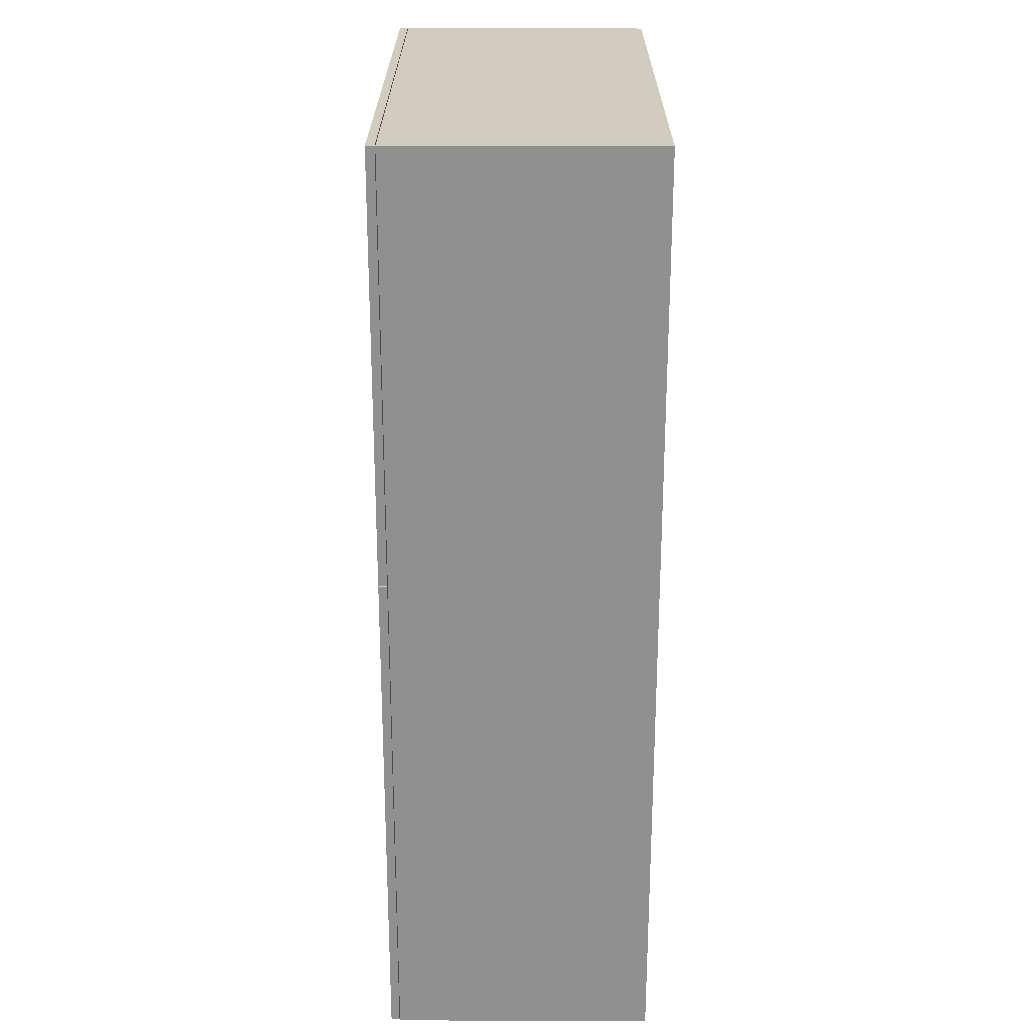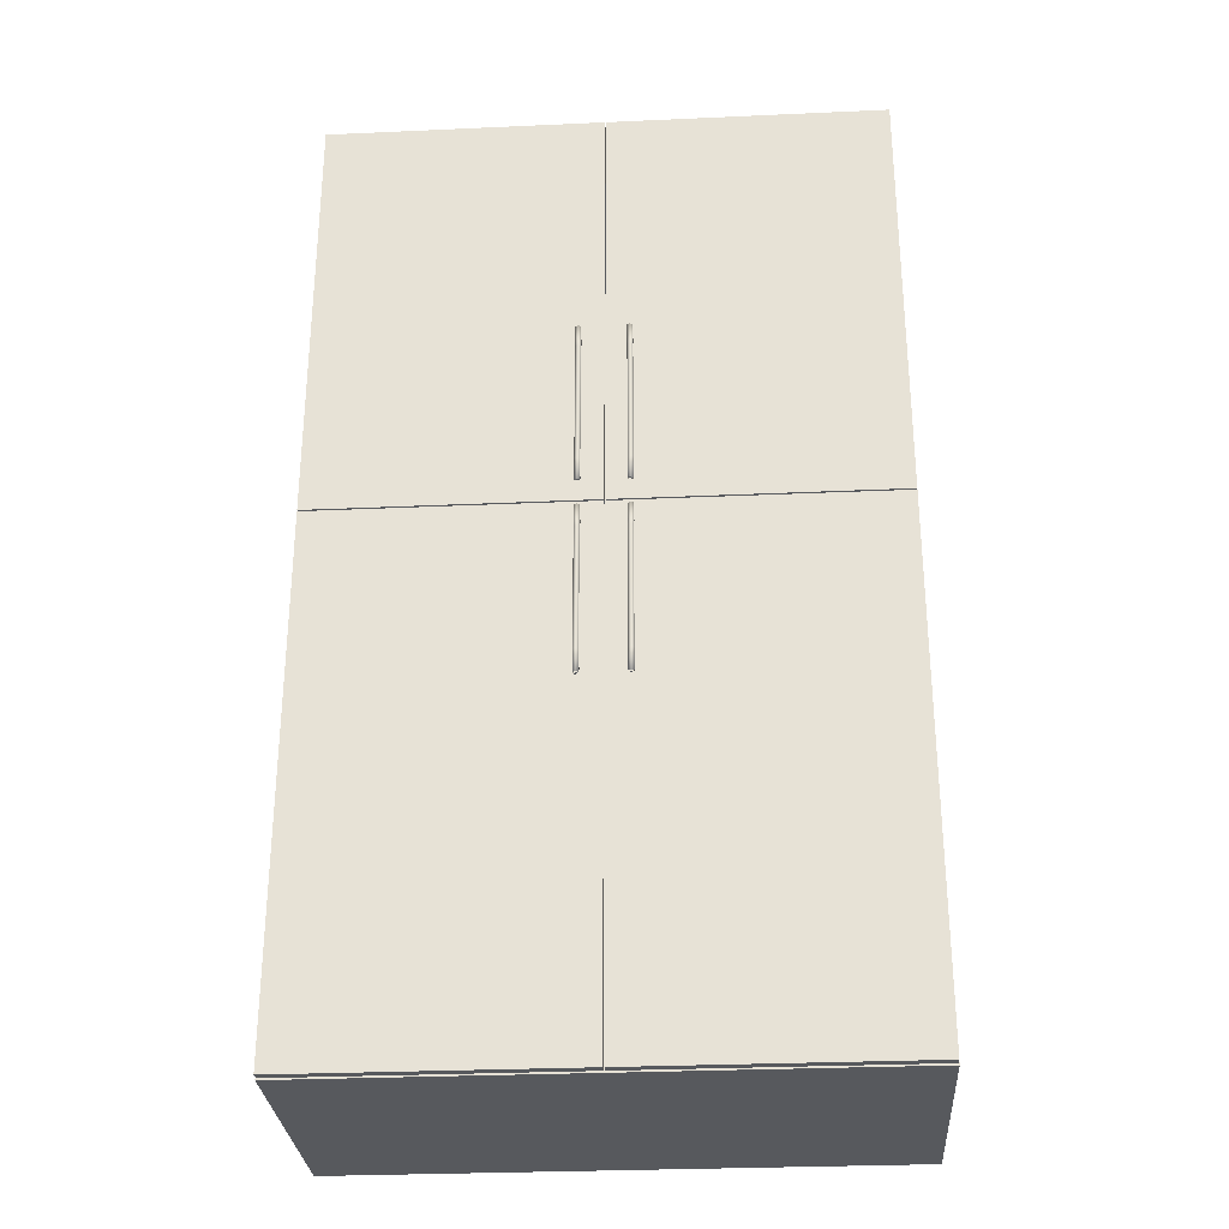
<metadata>
{"format":"obj","ext":"obj","renderer":"f3d","projection":"perspective","resolution":1024,"background":"white","views":[{"elev":24.2,"azim":90.3,"up":"+Y"},{"elev":-29.4,"azim":3.8,"up":"+Y"}]}
</metadata>
<code>
v -0.4668 0.8521 -0.2435
v -0.4668 -0.8469 0.2265
v -0.4668 0.8521 0.2265
v -0.4668 -0.8469 -0.2435
v -0.4515 0.8521 0.2265
v -0.4515 -0.8469 -0.2435
v -0.4515 0.8521 -0.2435
v -0.4515 -0.8469 0.2265
v 0.0657 0.3603 0.2725
v 0.06084 0.1437 0.2689
v 0.0657 0.1437 0.2725
v 0.06084 0.3603 0.2689
v 0.07056 0.3603 0.2689
v 0.0627 0.3603 0.2632
v 0.07056 0.1437 0.2689
v 0.0627 0.1437 0.2632
v 0.0687 0.1437 0.2632
v 0.0687 0.3603 0.2632
v -0.4655 0.8521 0.2431
v -0.4655 0.08237 0.2431
v 0.02228 0.8521 0.2431
v -0.4655 0.8521 0.2278
v 0.02228 0.08237 0.2431
v -0.4655 0.08237 0.2278
v 0.02228 0.08237 0.2278
v 0.02228 0.8521 0.2278
v -0.02155 0.05938 0.2683
v -0.01859 0.05938 0.2705
v -0.02042 0.05938 0.2648
v -0.01859 0.0581 0.2725
v -0.01675 0.05938 0.2648
v -0.02159 0.0581 0.2632
v -0.02344 0.0581 0.2689
v -0.01562 0.05938 0.2683
v -0.01558 0.0581 0.2632
v -0.01859 0.01852 0.2725
v -0.01373 0.0581 0.2689
v -0.01859 0.04342 0.2632
v -0.02159 0.04124 0.2632
v -0.02344 0.01852 0.2689
v -0.01373 0.01852 0.2689
v -0.01558 0.04124 0.2632
v -0.02284 0.04033 0.2671
v -0.01434 0.04033 0.2671
v -0.01434 0.04033 0.2431
v -0.01859 0.04342 0.2431
v -0.02159 0.01852 0.2632
v -0.01558 0.03649 0.2632
v -0.02284 0.04033 0.2431
v -0.02159 0.03649 0.2632
v -0.01558 0.01852 0.2632
v -0.02121 0.03533 0.2431
v -0.02121 0.03533 0.2632
v -0.01596 0.03533 0.2632
v -0.01596 0.03533 0.2431
v -0.01859 0.03533 0.2431
v 0.4986 -0.8469 0.2265
v 0.5139 0.8521 0.2265
v 0.4986 0.8521 0.2265
v 0.5139 -0.8469 0.2265
v 0.06753 0.4012 0.2648
v 0.0657 0.4012 0.2705
v 0.06867 0.4012 0.2683
v 0.06386 0.4012 0.2648
v 0.0657 0.3999 0.2725
v 0.0687 0.3999 0.2632
v 0.0627 0.3999 0.2632
v 0.06273 0.4012 0.2683
v 0.07056 0.3999 0.2689
v 0.0657 0.3603 0.2725
v 0.06084 0.3999 0.2689
v 0.0687 0.383 0.2632
v 0.0657 0.3852 0.2632
v 0.07056 0.3603 0.2689
v 0.06084 0.3603 0.2689
v 0.06995 0.3821 0.2671
v 0.0627 0.383 0.2632
v 0.06145 0.3821 0.2671
v 0.0657 0.3852 0.2431
v 0.06145 0.3821 0.2431
v 0.0687 0.3603 0.2632
v 0.0627 0.3783 0.2632
v 0.06995 0.3821 0.2431
v 0.0687 0.3783 0.2632
v 0.0627 0.3603 0.2632
v 0.06832 0.3771 0.2431
v 0.06832 0.3771 0.2632
v 0.06307 0.3771 0.2632
v 0.06307 0.3771 0.2431
v 0.0657 0.3771 0.2431
v -0.4515 0.06832 0.2265
v 0.4986 0.08875 0.2265
v -0.4515 0.08875 0.2265
v 0.4986 0.06832 0.2265
v -0.4515 0.8316 0.2265
v 0.4986 0.8521 0.2265
v -0.4515 0.8521 0.2265
v 0.4986 0.8316 0.2265
v -0.4515 0.06832 0.2265
v 0.4986 0.06832 -0.2205
v 0.4986 0.06832 0.2265
v -0.4515 0.06832 -0.2205
v 0.4986 0.08875 0.2265
v -0.4515 0.08875 -0.2205
v 0.4986 0.08875 -0.2205
v -0.4515 0.08875 0.2265
v -0.4515 -0.8265 -0.2435
v -0.4515 -0.8469 0.2265
v -0.4515 -0.8265 0.2265
v -0.4515 -0.8469 -0.2435
v 0.4986 -0.8265 0.2265
v 0.4986 -0.8469 -0.2435
v 0.4986 -0.8265 -0.2435
v 0.4986 -0.8469 0.2265
v 0.02483 0.8521 0.2431
v 0.5127 0.08237 0.2431
v 0.5127 0.8521 0.2431
v 0.02483 0.08237 0.2431
v 0.5127 0.8521 0.2278
v 0.02483 0.08237 0.2278
v 0.5127 0.08237 0.2278
v 0.02483 0.8521 0.2278
v 0.4986 0.8521 -0.2435
v 0.5139 0.8521 0.2265
v 0.5139 0.8521 -0.2435
v 0.4986 0.8521 0.2265
v 0.5139 -0.8469 -0.2435
v 0.4986 -0.8469 0.2265
v 0.5139 -0.8469 0.2265
v 0.4986 -0.8469 -0.2435
v -0.02344 0.1041 0.2689
v -0.02159 0.1041 0.2632
v -0.01859 0.1041 0.2725
v -0.02284 0.1219 0.2671
v -0.02155 0.1028 0.2683
v -0.01558 0.1041 0.2632
v -0.02344 0.1437 0.2689
v -0.02159 0.1209 0.2632
v -0.02042 0.1028 0.2648
v -0.01373 0.1041 0.2689
v -0.01859 0.1437 0.2725
v -0.01859 0.1028 0.2705
v -0.02159 0.1257 0.2632
v -0.02284 0.1219 0.2431
v -0.01562 0.1028 0.2683
v -0.01558 0.1209 0.2632
v -0.01859 0.1188 0.2632
v -0.01675 0.1028 0.2648
v -0.02159 0.1437 0.2632
v -0.01859 0.1188 0.2431
v -0.01373 0.1437 0.2689
v -0.01434 0.1219 0.2671
v -0.02121 0.1268 0.2632
v -0.01434 0.1219 0.2431
v -0.01596 0.1268 0.2632
v -0.02121 0.1268 0.2431
v -0.01558 0.1437 0.2632
v -0.01596 0.1268 0.2431
v -0.01859 0.1268 0.2431
v -0.01558 0.1257 0.2632
v 0.0657 0.01852 0.2725
v 0.06084 -0.1981 0.2689
v 0.0657 -0.1981 0.2725
v 0.06084 0.01852 0.2689
v 0.07056 0.01852 0.2689
v 0.0627 0.01852 0.2632
v 0.07056 -0.1981 0.2689
v 0.0627 -0.1981 0.2632
v 0.0687 -0.1981 0.2632
v 0.0687 0.01852 0.2632
v -0.02344 -0.2377 0.2689
v -0.02159 -0.2377 0.2632
v -0.01859 -0.2377 0.2725
v -0.02284 -0.2199 0.2671
v -0.02155 -0.239 0.2683
v -0.01558 -0.2377 0.2632
v -0.02344 -0.1981 0.2689
v -0.02159 -0.2208 0.2632
v -0.02042 -0.239 0.2648
v -0.01373 -0.2377 0.2689
v -0.01859 -0.1981 0.2725
v -0.01859 -0.239 0.2705
v -0.02159 -0.2161 0.2632
v -0.02284 -0.2199 0.2431
v -0.01562 -0.239 0.2683
v -0.01558 -0.2208 0.2632
v -0.01859 -0.223 0.2632
v -0.01675 -0.239 0.2648
v -0.02159 -0.1981 0.2632
v -0.01859 -0.223 0.2431
v -0.01373 -0.1981 0.2689
v -0.01434 -0.2199 0.2671
v -0.02121 -0.2149 0.2632
v -0.01434 -0.2199 0.2431
v -0.01596 -0.2149 0.2632
v -0.02121 -0.2149 0.2431
v -0.01558 -0.1981 0.2632
v -0.01596 -0.2149 0.2431
v -0.01859 -0.2149 0.2431
v -0.01558 -0.2161 0.2632
v 0.0657 -0.2377 0.2725
v 0.0687 -0.2377 0.2632
v 0.07056 -0.2377 0.2689
v 0.0627 -0.2377 0.2632
v 0.06995 -0.2199 0.2671
v 0.06867 -0.239 0.2683
v 0.07056 -0.1981 0.2689
v 0.06084 -0.2377 0.2689
v 0.0687 -0.2208 0.2632
v 0.06753 -0.239 0.2648
v 0.0657 -0.1981 0.2725
v 0.0657 -0.239 0.2705
v 0.06273 -0.239 0.2683
v 0.0627 -0.2208 0.2632
v 0.0657 -0.223 0.2632
v 0.06386 -0.239 0.2648
v 0.06995 -0.2199 0.2431
v 0.0687 -0.2161 0.2632
v 0.06084 -0.1981 0.2689
v 0.06145 -0.2199 0.2671
v 0.0657 -0.223 0.2431
v 0.0687 -0.1981 0.2632
v 0.06145 -0.2199 0.2431
v 0.06832 -0.2149 0.2632
v 0.0627 -0.1981 0.2632
v 0.06307 -0.2149 0.2431
v 0.06832 -0.2149 0.2431
v 0.06307 -0.2149 0.2632
v 0.0627 -0.2161 0.2632
v 0.0657 -0.2149 0.2431
v 0.4986 -0.2419 -0.223
v -0.4515 -0.2214 -0.223
v 0.4986 -0.2214 -0.223
v -0.4515 -0.2419 -0.223
v 0.4986 -0.2214 0.2214
v -0.4515 -0.2419 0.2214
v -0.4515 -0.2214 0.2214
v 0.4986 -0.2419 0.2214
v -0.01859 0.1437 0.2725
v -0.01373 0.1437 0.2689
v -0.01859 0.3603 0.2725
v -0.01373 0.3603 0.2689
v -0.02344 0.3603 0.2689
v -0.01558 0.3603 0.2632
v -0.02344 0.1437 0.2689
v -0.01558 0.1437 0.2632
v -0.02159 0.1437 0.2632
v -0.02159 0.3603 0.2632
v -0.4515 0.7295 -0.2281
v 0.4986 0.8316 -0.2281
v -0.4515 0.8316 -0.2281
v 0.4986 0.7295 -0.2281
v -0.4515 0.8316 -0.2435
v 0.4986 0.7295 -0.2435
v 0.4986 0.8316 -0.2435
v -0.4515 0.7295 -0.2435
v -0.01859 -0.1981 0.2725
v -0.01373 -0.1981 0.2689
v -0.01859 0.01852 0.2725
v -0.01373 0.01852 0.2689
v -0.02344 0.01852 0.2689
v -0.01558 0.01852 0.2632
v -0.02344 -0.1981 0.2689
v -0.01558 -0.1981 0.2632
v -0.02159 -0.1981 0.2632
v -0.02159 0.01852 0.2632
v -0.4515 0.8316 -0.2281
v -0.4515 -0.8265 -0.223
v -0.4515 0.8316 -0.223
v -0.4515 -0.8265 -0.2281
v 0.4986 0.8316 -0.223
v 0.4986 -0.8265 -0.2281
v 0.4986 -0.8265 -0.223
v 0.4986 0.8316 -0.2281
v 0.4986 -0.5431 -0.223
v -0.4515 -0.5227 -0.223
v 0.4986 -0.5227 -0.223
v -0.4515 -0.5431 -0.223
v 0.4986 -0.5227 0.2214
v -0.4515 -0.5431 0.2214
v -0.4515 -0.5227 0.2214
v 0.4986 -0.5431 0.2214
v -0.4515 -0.8265 -0.2281
v 0.4986 -0.7243 -0.2281
v -0.4515 -0.7243 -0.2281
v 0.4986 -0.8265 -0.2281
v -0.4515 -0.7243 -0.2435
v 0.4986 -0.8265 -0.2435
v 0.4986 -0.7243 -0.2435
v -0.4515 -0.8265 -0.2435
v -0.02155 0.4012 0.2683
v -0.01859 0.4012 0.2705
v -0.02042 0.4012 0.2648
v -0.01859 0.3999 0.2725
v -0.01675 0.4012 0.2648
v -0.02159 0.3999 0.2632
v -0.02344 0.3999 0.2689
v -0.01562 0.4012 0.2683
v -0.01558 0.3999 0.2632
v -0.01859 0.3603 0.2725
v -0.01373 0.3999 0.2689
v -0.01859 0.3852 0.2632
v -0.02159 0.383 0.2632
v -0.02344 0.3603 0.2689
v -0.01373 0.3603 0.2689
v -0.01558 0.383 0.2632
v -0.02284 0.3821 0.2671
v -0.01434 0.3821 0.2671
v -0.01434 0.3821 0.2431
v -0.01859 0.3852 0.2431
v -0.02159 0.3603 0.2632
v -0.01558 0.3783 0.2632
v -0.02284 0.3821 0.2431
v -0.02159 0.3783 0.2632
v -0.01558 0.3603 0.2632
v -0.02121 0.3771 0.2431
v -0.02121 0.3771 0.2632
v -0.01596 0.3771 0.2632
v -0.01596 0.3771 0.2431
v -0.01859 0.3771 0.2431
v 0.5127 0.07981 0.2431
v 0.02483 -0.8443 0.2431
v 0.5127 -0.8443 0.2431
v 0.02483 0.07981 0.2431
v 0.02483 -0.8443 0.2278
v 0.5127 0.07981 0.2278
v 0.5127 -0.8443 0.2278
v 0.02483 0.07981 0.2278
v 0.4986 0.457 -0.223
v -0.4515 0.4774 -0.223
v 0.4986 0.4774 -0.223
v -0.4515 0.457 -0.223
v 0.4986 0.4774 0.2214
v -0.4515 0.457 0.2214
v -0.4515 0.4774 0.2214
v 0.4986 0.457 0.2214
v -0.4515 0.8521 -0.2435
v -0.4515 0.8316 0.2265
v -0.4515 0.8521 0.2265
v -0.4515 0.8316 -0.2435
v 0.4986 0.8521 0.2265
v 0.4986 0.8316 -0.2435
v 0.4986 0.8521 -0.2435
v 0.4986 0.8316 0.2265
v 0.0657 0.1041 0.2725
v 0.0687 0.1041 0.2632
v 0.07056 0.1041 0.2689
v 0.0627 0.1041 0.2632
v 0.06995 0.1219 0.2671
v 0.06867 0.1028 0.2683
v 0.07056 0.1437 0.2689
v 0.06084 0.1041 0.2689
v 0.0687 0.1209 0.2632
v 0.06753 0.1028 0.2648
v 0.0657 0.1437 0.2725
v 0.0657 0.1028 0.2705
v 0.06273 0.1028 0.2683
v 0.0627 0.1209 0.2632
v 0.0657 0.1188 0.2632
v 0.06386 0.1028 0.2648
v 0.06995 0.1219 0.2431
v 0.0687 0.1257 0.2632
v 0.06084 0.1437 0.2689
v 0.06145 0.1219 0.2671
v 0.0657 0.1188 0.2431
v 0.0687 0.1437 0.2632
v 0.06145 0.1219 0.2431
v 0.06832 0.1268 0.2632
v 0.0627 0.1437 0.2632
v 0.06307 0.1268 0.2431
v 0.06832 0.1268 0.2431
v 0.06307 0.1268 0.2632
v 0.0627 0.1257 0.2632
v 0.0657 0.1268 0.2431
v 0.06753 0.05938 0.2648
v 0.0657 0.05938 0.2705
v 0.06867 0.05938 0.2683
v 0.06386 0.05938 0.2648
v 0.0657 0.0581 0.2725
v 0.0687 0.0581 0.2632
v 0.0627 0.0581 0.2632
v 0.06273 0.05938 0.2683
v 0.07056 0.0581 0.2689
v 0.0657 0.01852 0.2725
v 0.06084 0.0581 0.2689
v 0.0687 0.04124 0.2632
v 0.0657 0.04342 0.2632
v 0.07056 0.01852 0.2689
v 0.06084 0.01852 0.2689
v 0.06995 0.04033 0.2671
v 0.0627 0.04124 0.2632
v 0.06145 0.04033 0.2671
v 0.0657 0.04342 0.2431
v 0.06145 0.04033 0.2431
v 0.0687 0.01852 0.2632
v 0.0627 0.03649 0.2632
v 0.06995 0.04033 0.2431
v 0.0687 0.03649 0.2632
v 0.0627 0.01852 0.2632
v 0.06832 0.03533 0.2431
v 0.06832 0.03533 0.2632
v 0.06307 0.03533 0.2632
v 0.06307 0.03533 0.2431
v 0.0657 0.03533 0.2431
v -0.4668 -0.8469 0.2265
v -0.4515 0.8521 0.2265
v -0.4668 0.8521 0.2265
v -0.4515 -0.8469 0.2265
v -0.4655 -0.8443 0.2431
v 0.02228 -0.8443 0.2431
v -0.4655 0.07981 0.2431
v 0.02228 -0.8443 0.2278
v 0.02228 0.07981 0.2431
v -0.4655 0.07981 0.2278
v -0.4655 -0.8443 0.2278
v 0.02228 0.07981 0.2278
v -0.4515 -0.04849 -0.2281
v 0.4986 0.05367 -0.2281
v -0.4515 0.05367 -0.2281
v 0.4986 -0.04849 -0.2281
v -0.4515 0.05367 -0.2435
v 0.4986 -0.04849 -0.2435
v 0.4986 0.05367 -0.2435
v -0.4515 -0.04849 -0.2435
v -0.4515 -0.8469 0.2265
v 0.4986 -0.8265 0.2265
v -0.4515 -0.8265 0.2265
v 0.4986 -0.8469 0.2265
f 1 2 3
f 2 1 4
f 3 2 1
f 4 1 2
f 5 1 3
f 3 1 5
f 1 6 4
f 4 6 1
f 6 2 4
f 4 2 6
f 1 5 7
f 7 5 1
f 6 1 7
f 7 1 6
f 2 6 8
f 8 6 2
f 5 6 7
f 7 6 5
f 9 10 11
f 10 9 12
f 11 13 9
f 14 10 12
f 13 11 15
f 10 14 16
f 17 13 15
f 13 17 18
f 11 10 9
f 12 9 10
f 9 13 11
f 12 10 14
f 15 11 13
f 16 14 10
f 15 13 17
f 18 17 13
f 19 20 21
f 21 20 19
f 19 22 20
f 20 22 19
f 23 21 20
f 20 21 23
f 19 21 22
f 22 21 19
f 24 20 22
f 22 20 24
f 23 25 21
f 20 24 23
f 26 22 21
f 21 22 26
f 25 22 24
f 25 23 24
f 26 21 25
f 25 21 26
f 22 25 26
f 24 22 25
f 26 25 22
f 31 29 28
f 30 33 36
f 32 39 33
f 40 36 33
f 36 41 30
f 37 30 41
f 43 33 39
f 40 33 43
f 37 44 35
f 38 46 39
f 40 43 47
f 46 38 45
f 49 43 46
f 44 48 45
f 49 52 43
f 53 52 54
f 55 54 56
f 28 31 34
f 36 33 30
f 33 39 32
f 33 36 40
f 30 41 36
f 41 30 37
f 39 33 43
f 43 33 40
f 39 46 38
f 47 43 40
f 42 45 44
f 45 38 46
f 46 43 49
f 43 47 50
f 41 48 51
f 43 52 49
f 52 43 50
f 53 52 50
f 54 45 55
f 56 54 55
f 57 58 59
f 58 57 60
f 59 58 57
f 60 57 58
f 62 64 68
f 70 69 65
f 69 70 74
f 65 75 70
f 75 65 71
f 76 69 74
f 73 80 77
f 81 76 74
f 82 75 78
f 79 76 83
f 80 73 79
f 77 80 78
f 75 82 85
f 80 82 78
f 76 86 83
f 86 76 84
f 88 80 89
f 86 88 90
f 62 65 68
f 69 63 66
f 65 69 70
f 74 70 69
f 70 75 65
f 71 65 75
f 76 69 72
f 71 78 67
f 74 69 76
f 73 79 72
f 77 80 73
f 74 76 81
f 83 76 79
f 79 73 80
f 89 80 88
f 87 86 88
f 91 92 93
f 94 91 92
f 95 96 97
f 96 95 98
f 97 96 95
f 98 95 96
f 107 112 110
f 110 112 107
f 112 108 110
f 110 108 112
f 112 107 113
f 113 107 112
f 108 112 114
f 114 112 108
f 115 116 117
f 116 115 118
f 117 116 115
f 118 115 116
f 116 119 117
f 117 119 116
f 119 115 117
f 117 115 119
f 118 120 115
f 116 121 118
f 119 116 121
f 121 116 119
f 115 119 122
f 122 119 115
f 120 115 122
f 122 115 120
f 120 118 121
f 121 119 120
f 122 120 119
f 120 119 121
f 119 120 122
f 123 124 125
f 124 123 126
f 126 123 124
f 125 127 124
f 127 123 125
f 125 123 127
f 129 124 127
f 130 127 123
f 128 123 130
f 130 123 128
f 128 127 129
f 129 127 128
f 127 128 130
f 130 128 127
f 124 127 125
f 127 124 129
f 131 134 132
f 131 133 137
f 137 134 131
f 141 137 133
f 134 137 143
f 133 140 141
f 136 146 140
f 149 143 137
f 134 143 144
f 150 138 144
f 151 141 140
f 140 152 151
f 156 144 153
f 154 146 150
f 156 153 159
f 160 152 158
f 158 159 155
f 137 133 131
f 133 135 131
f 131 134 137
f 134 132 138
f 133 137 141
f 143 137 134
f 141 140 133
f 137 143 149
f 144 143 134
f 140 141 151
f 150 138 147
f 146 150 147
f 157 152 151
f 150 146 154
f 153 159 155
f 152 157 160
f 158 152 160
f 161 162 163
f 162 161 164
f 163 165 161
f 166 162 164
f 165 163 167
f 162 166 168
f 169 165 167
f 165 169 170
f 163 162 161
f 164 161 162
f 161 165 163
f 164 162 166
f 167 163 165
f 168 166 162
f 167 165 169
f 170 169 165
f 171 174 172
f 171 173 177
f 177 174 171
f 181 177 173
f 174 177 183
f 173 180 181
f 174 183 184
f 190 178 184
f 191 181 180
f 187 178 190
f 180 192 191
f 194 186 190
f 194 198 192
f 196 193 199
f 200 192 198
f 172 174 171
f 177 173 171
f 173 177 181
f 183 177 174
f 181 180 173
f 179 182 188
f 180 181 191
f 184 193 183
f 188 182 185
f 186 190 187
f 193 184 196
f 197 192 191
f 190 186 194
f 192 198 194
f 193 199 195
f 199 193 196
f 195 199 198
f 207 201 203
f 203 205 207
f 201 207 211
f 211 208 201
f 218 207 205
f 208 211 219
f 221 209 215
f 217 209 221
f 217 218 205
f 216 212 213
f 214 221 215
f 217 224 218
f 225 220 219
f 221 214 223
f 226 220 229
f 230 224 227
f 203 205 202
f 203 201 207
f 201 208 211
f 205 207 218
f 219 211 208
f 215 209 221
f 216 212 210
f 221 209 217
f 205 218 217
f 208 220 219
f 219 220 225
f 223 214 221
f 223 226 220
f 227 217 224
f 227 224 230
f 228 230 224
f 226 230 228
f 237 235 236
f 238 236 235
f 239 240 241
f 242 241 240
f 241 243 239
f 242 240 244
f 245 239 243
f 246 244 240
f 245 243 247
f 248 247 243
f 241 240 239
f 240 241 242
f 239 243 241
f 244 240 242
f 243 239 245
f 240 244 246
f 247 243 245
f 243 247 248
f 249 254 252
f 252 254 249
f 254 249 256
f 256 249 254
f 254 253 255
f 255 253 254
f 253 254 256
f 256 254 253
f 257 258 259
f 260 259 258
f 259 261 257
f 260 258 262
f 263 257 261
f 264 262 258
f 263 261 265
f 266 265 261
f 259 258 257
f 258 259 260
f 257 261 259
f 262 258 260
f 261 257 263
f 258 262 264
f 265 261 263
f 261 265 266
f 268 271 269
f 269 271 268
f 267 272 270
f 270 272 267
f 271 268 273
f 273 268 271
f 272 267 274
f 274 267 272
f 281 279 280
f 279 280 282
f 284 287 285
f 285 287 284
f 287 284 289
f 289 284 287
f 288 287 289
f 289 287 288
f 287 288 290
f 290 288 287
f 298 295 292
f 297 291 296
f 304 300 297
f 300 305 294
f 301 294 305
f 307 297 303
f 304 297 307
f 304 307 311
f 308 305 312
f 310 302 309
f 313 307 310
f 315 312 305
f 308 312 309
f 313 316 307
f 319 309 318
f 298 294 292
f 300 297 294
f 297 300 304
f 294 305 300
f 305 294 301
f 307 297 304
f 299 308 301
f 302 309 306
f 303 310 302
f 311 307 304
f 306 309 308
f 309 302 310
f 310 307 313
f 316 307 314
f 318 316 317
f 316 318 320
f 321 322 323
f 322 321 324
f 323 322 321
f 324 321 322
f 325 323 322
f 322 323 325
f 323 326 321
f 321 326 323
f 326 324 321
f 321 324 326
f 322 325 324
f 323 325 327
f 327 325 323
f 326 323 327
f 327 323 326
f 327 326 325
f 325 326 327
f 334 333 335
f 335 333 334
f 336 334 333
f 339 338 337
f 341 337 339
f 339 337 341
f 337 342 340
f 340 342 337
f 337 341 343
f 343 341 337
f 342 337 343
f 343 337 342
f 343 342 341
f 346 349 347
f 351 345 347
f 349 346 353
f 345 351 355
f 355 352 345
f 362 351 349
f 352 355 363
f 361 353 365
f 361 362 349
f 351 362 366
f 363 364 352
f 369 364 363
f 365 358 367
f 368 361 371
f 364 369 373
f 370 364 373
f 372 374 370
f 347 349 346
f 347 345 351
f 347 350 345
f 351 349 347
f 355 351 345
f 345 352 355
f 348 358 352
f 349 351 362
f 363 355 352
f 359 353 365
f 365 353 361
f 366 362 351
f 352 364 363
f 359 365 358
f 367 358 365
f 371 368 374
f 372 374 368
f 376 375 378
f 383 386 380
f 383 384 388
f 379 389 384
f 389 379 385
f 386 383 390
f 390 383 388
f 386 393 387
f 393 390 397
f 391 394 392
f 390 395 398
f 389 396 399
f 394 396 392
f 390 400 397
f 400 390 398
f 401 400 398
f 402 400 401
f 404 402 403
f 382 378 376
f 379 383 384
f 380 386 383
f 388 384 383
f 384 389 379
f 385 379 389
f 390 383 386
f 385 392 381
f 387 393 386
f 388 390 395
f 397 390 393
f 393 387 394
f 399 396 389
f 403 394 402
f 401 400 402
f 403 402 404
f 405 406 407
f 406 405 408
f 407 406 405
f 408 405 406
f 409 410 411
f 411 410 409
f 410 409 412
f 412 409 410
f 413 411 410
f 410 411 413
f 411 414 409
f 409 414 411
f 415 412 409
f 409 412 415
f 410 412 413
f 411 413 414
f 414 413 411
f 415 409 414
f 414 409 415
f 412 414 415
f 415 414 412
f 419 421 418
f 417 422 420
f 420 422 417
f 423 418 421
f 424 417 422
f 422 421 423
f 423 421 422
f 421 422 424
f 424 422 421
f 426 425 428
f 427 426 425
f 428 425 426

</code>
